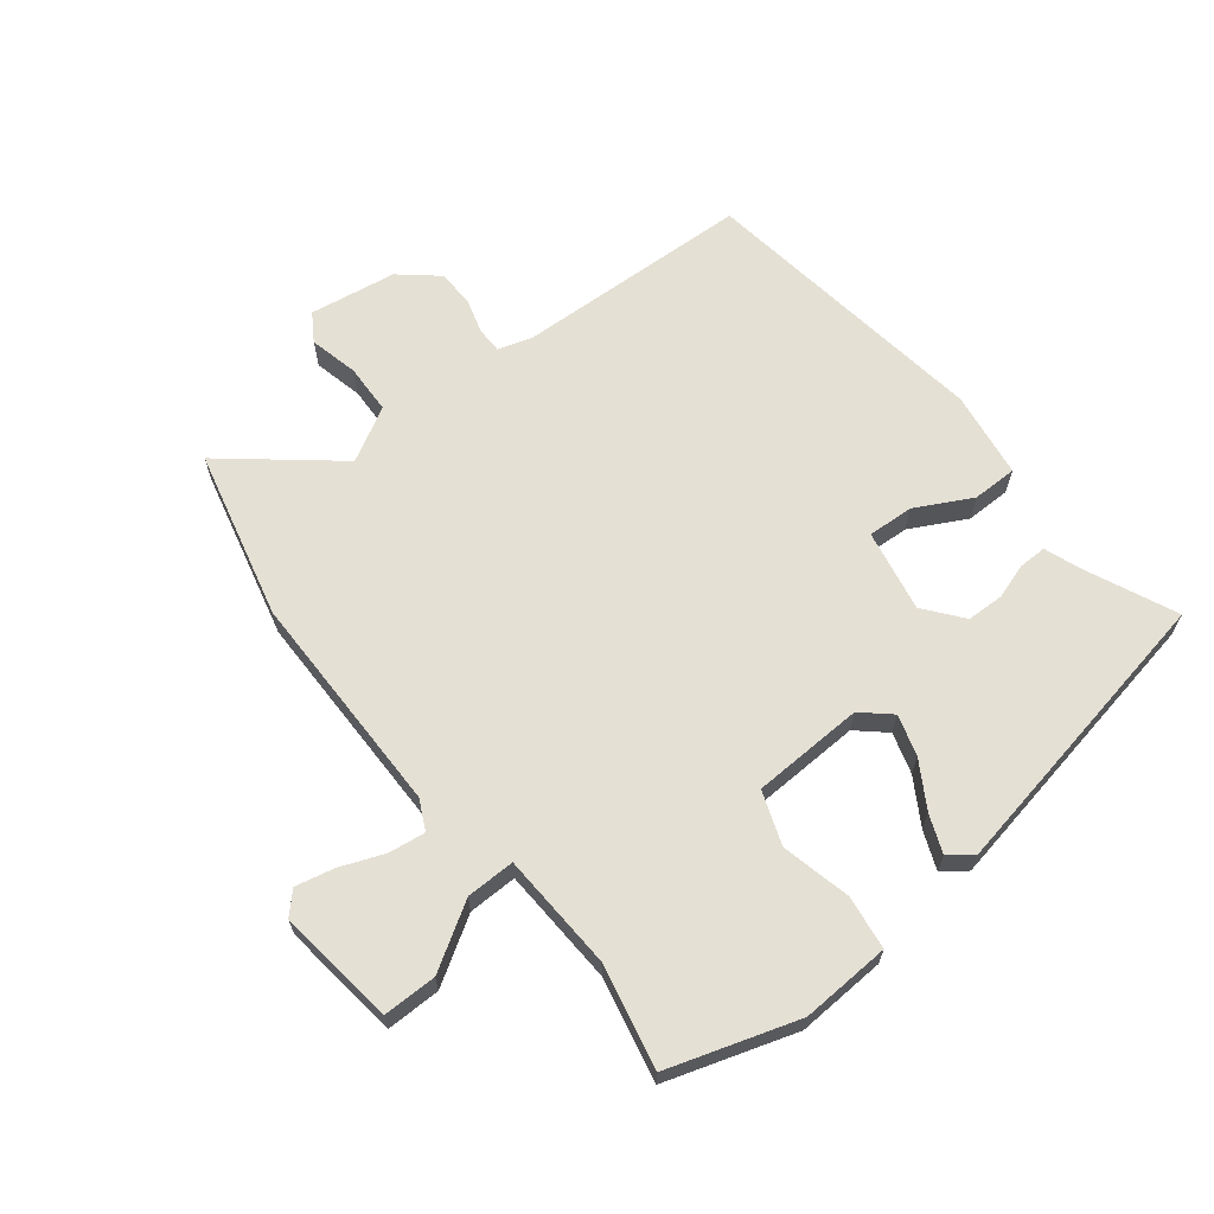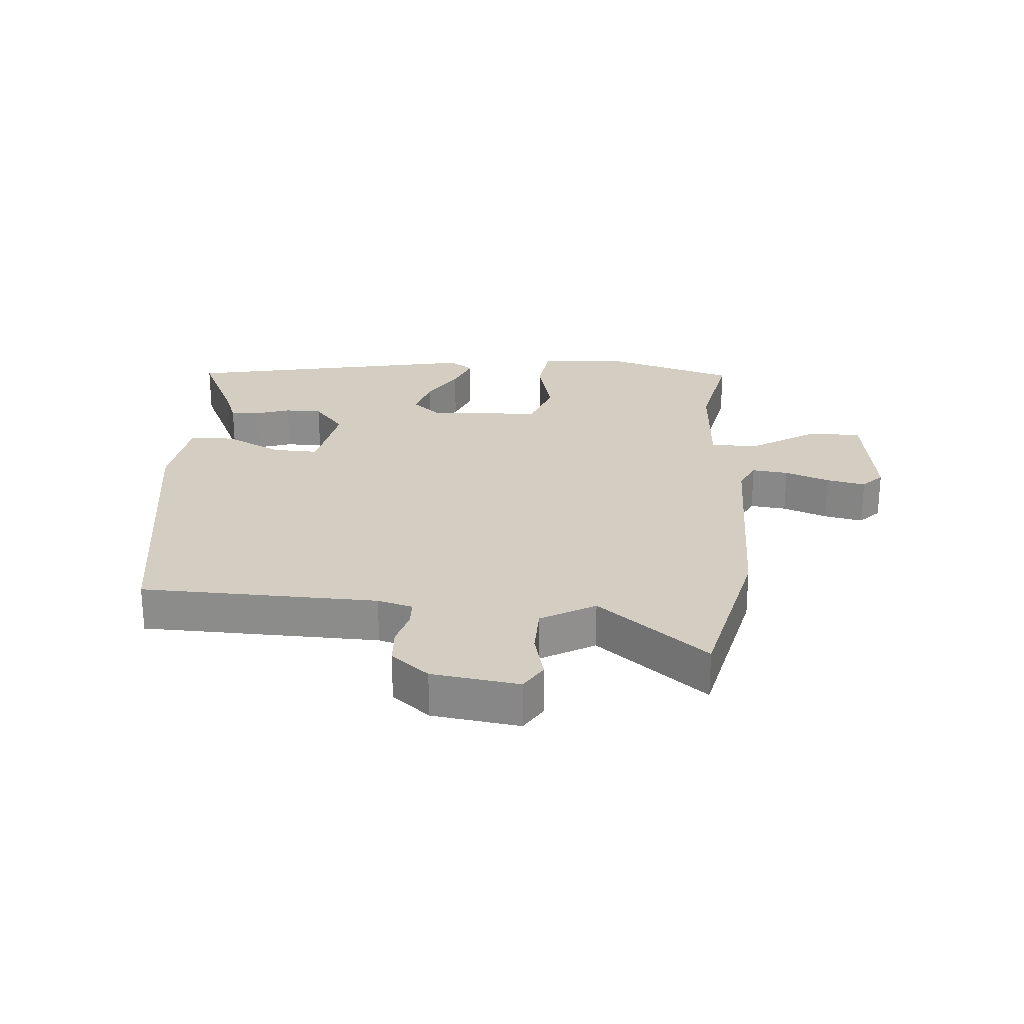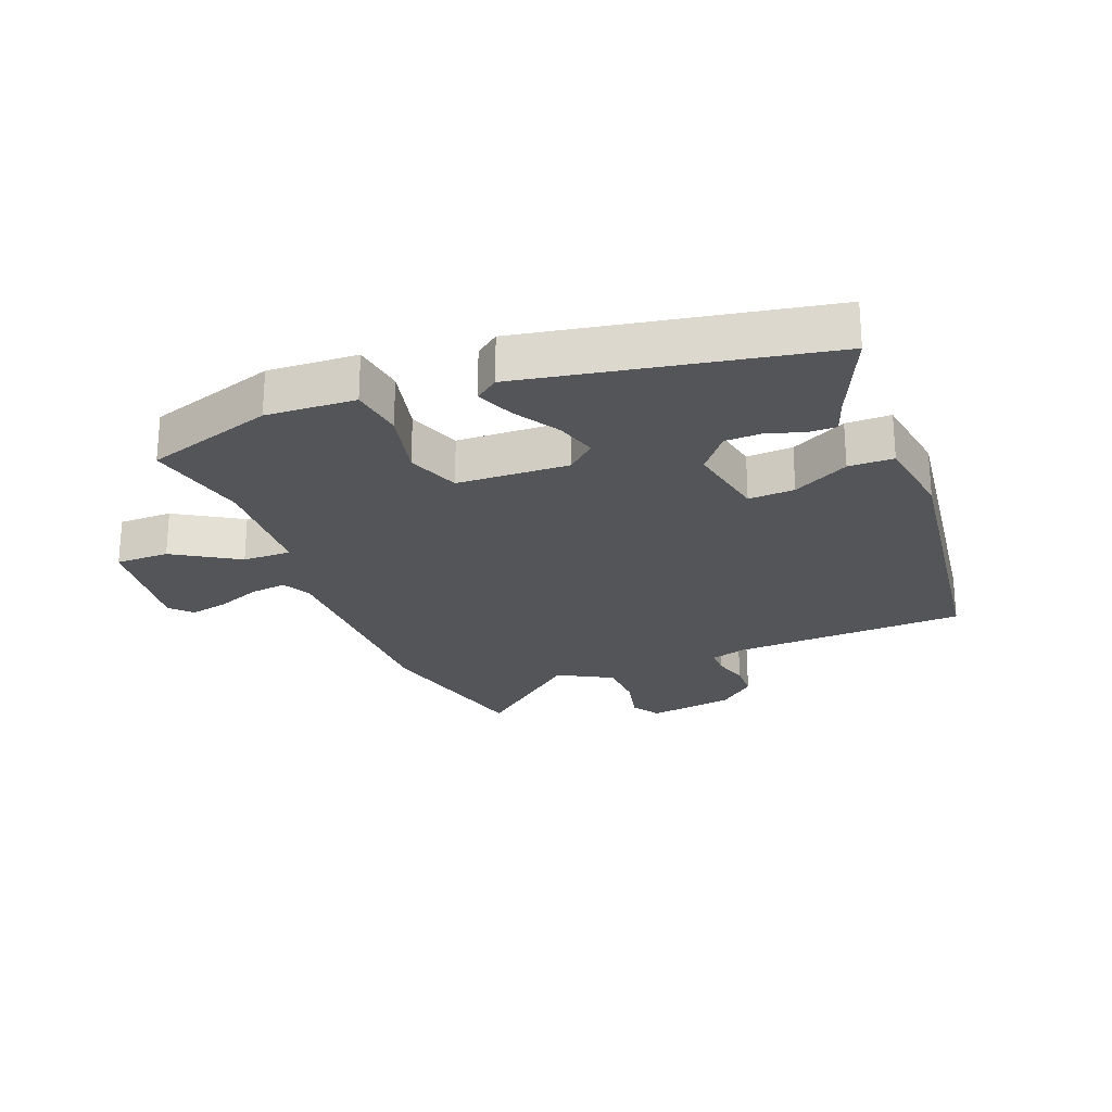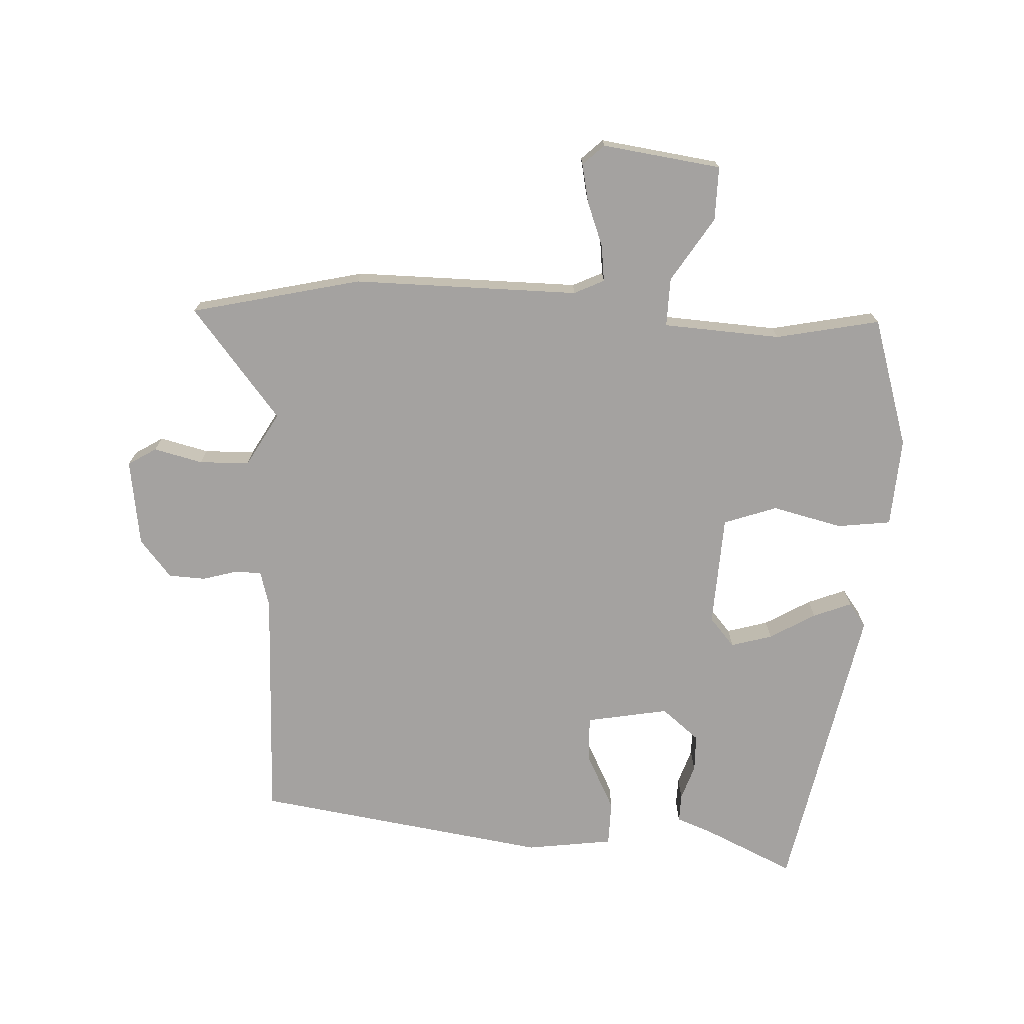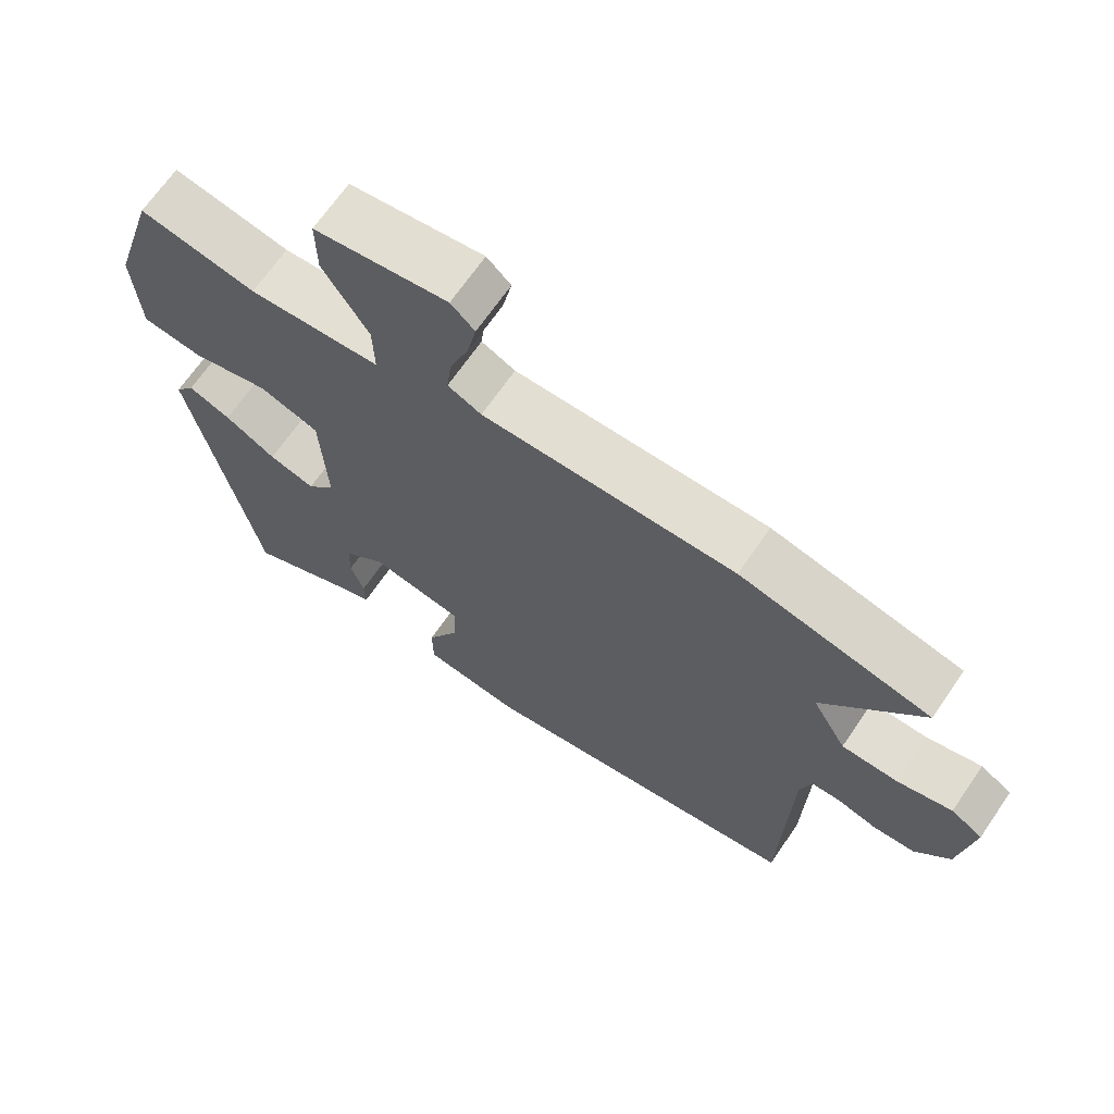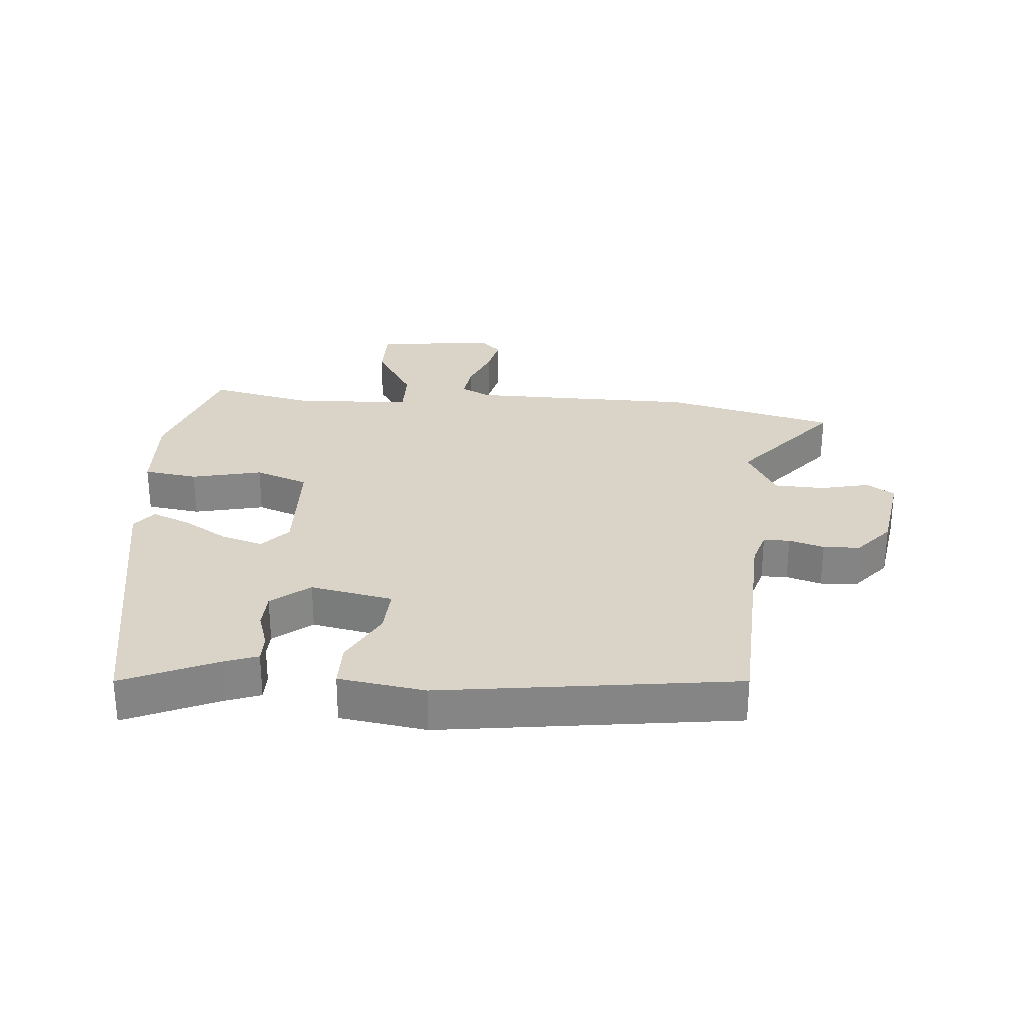
<metadata>
{"format":"obj","ext":"obj","renderer":"f3d","projection":"perspective","resolution":1024,"background":"white","views":[{"elev":65.3,"azim":52.4,"up":"+Y"},{"elev":25.0,"azim":-85.7,"up":"+Y"},{"elev":-24.2,"azim":112.1,"up":"+Y"},{"elev":-72.7,"azim":-2.8,"up":"+Y"},{"elev":67.7,"azim":-145.6,"up":"+Z"},{"elev":28.4,"azim":-174.6,"up":"+Y"}]}
</metadata>
<code>
v -0.518 0.07 -0.429
v -0.529 0.07 -0.052
v -0.545 0.07 0.004
v -0.587 0.07 0.005
v -0.643 0.07 -0.011
v -0.702 0.07 -0.008
v -0.752 0.07 0.052
v -0.772 0.07 0.191
v -0.727 0.07 0.219
v -0.649 0.07 0.2
v -0.569 0.07 0.202
v -0.52 0.07 0.288
v -0.661 0.07 0.463
v -0.389 0.07 0.526
v -0.028 0.07 0.524
v 0.02 0.07 0.547
v 0.013 0.07 0.605
v -0.014 0.07 0.676
v -0.027 0.07 0.738
v 0.007 0.07 0.77
v 0.197 0.07 0.744
v 0.196 0.07 0.658
v 0.131 0.07 0.555
v 0.129 0.07 0.477
v 0.317 0.07 0.466
v 0.483 0.07 0.5
v 0.547 0.07 0.293
v 0.538 0.07 0.15
v 0.452 0.07 0.139
v 0.34 0.07 0.166
v 0.255 0.07 0.136
v 0.246 0.07 -0.043
v 0.286 0.07 -0.089
v 0.352 0.07 -0.07
v 0.425 0.07 -0.027
v 0.486 0.07 -0.003
v 0.514 0.07 -0.041
v 0.419 0.07 -0.518
v 0.273 0.07 -0.451
v 0.217 0.07 -0.43
v 0.218 0.07 -0.385
v 0.237 0.07 -0.328
v 0.236 0.07 -0.269
v 0.176 0.07 -0.22
v 0.044 0.07 -0.244
v 0.047 0.07 -0.318
v 0.093 0.07 -0.408
v 0.092 0.07 -0.48
v -0.047 0.07 -0.499
v -0.518 0 -0.429
v -0.529 0 -0.052
v -0.545 0 0.004
v -0.587 0 0.005
v -0.643 0 -0.011
v -0.702 0 -0.008
v -0.752 0 0.052
v -0.772 0 0.191
v -0.727 0 0.219
v -0.649 0 0.2
v -0.569 0 0.202
v -0.52 0 0.288
v -0.661 0 0.463
v -0.389 0 0.526
v -0.028 0 0.524
v 0.02 0 0.547
v 0.013 0 0.605
v -0.014 0 0.676
v -0.027 0 0.738
v 0.007 0 0.77
v 0.197 0 0.744
v 0.196 0 0.658
v 0.131 0 0.555
v 0.129 0 0.477
v 0.317 0 0.466
v 0.483 0 0.5
v 0.547 0 0.293
v 0.538 0 0.15
v 0.452 0 0.139
v 0.34 0 0.166
v 0.255 0 0.136
v 0.246 0 -0.043
v 0.286 0 -0.089
v 0.352 0 -0.07
v 0.425 0 -0.027
v 0.486 0 -0.003
v 0.514 0 -0.041
v 0.419 0 -0.518
v 0.273 0 -0.451
v 0.217 0 -0.43
v 0.218 0 -0.385
v 0.237 0 -0.328
v 0.236 0 -0.269
v 0.176 0 -0.22
v 0.044 0 -0.244
v 0.047 0 -0.318
v 0.093 0 -0.408
v 0.092 0 -0.48
v -0.047 0 -0.499
f 49 1 2
f 48 49 2
f 47 48 2
f 46 47 2
f 45 46 2 3
f 44 45 3
f 39 40 41 42
f 39 42 43
f 38 39 43
f 37 38 43
f 36 37 43
f 35 36 43
f 34 35 43
f 33 34 43 44
f 28 29 30
f 27 28 30
f 26 27 30
f 25 26 30
f 24 25 30 31
f 21 22 23
f 20 21 23
f 19 20 23
f 18 19 23
f 17 18 23
f 16 17 23 24
f 24 31 32
f 16 24 32
f 15 16 32
f 14 15 32
f 13 14 32
f 12 13 32
f 8 9 10
f 7 8 10
f 6 7 10
f 5 6 10
f 4 5 10
f 3 4 10 11
f 32 33 44
f 12 32 44
f 11 12 44
f 3 11 44
f 51 50 98
f 51 98 97
f 51 97 96
f 51 96 95
f 52 51 95 94
f 52 94 93
f 91 90 89 88
f 92 91 88
f 92 88 87
f 92 87 86
f 92 86 85
f 92 85 84
f 92 84 83
f 93 92 83 82
f 79 78 77
f 79 77 76
f 79 76 75
f 79 75 74
f 80 79 74 73
f 72 71 70
f 72 70 69
f 72 69 68
f 72 68 67
f 72 67 66
f 73 72 66 65
f 81 80 73
f 81 73 65
f 81 65 64
f 81 64 63
f 81 63 62
f 81 62 61
f 59 58 57
f 59 57 56
f 59 56 55
f 59 55 54
f 59 54 53
f 60 59 53 52
f 93 82 81
f 93 81 61
f 93 61 60
f 93 60 52
f 1 50 51 2
f 2 51 52 3
f 3 52 53 4
f 4 53 54 5
f 5 54 55 6
f 6 55 56 7
f 7 56 57 8
f 8 57 58 9
f 9 58 59 10
f 10 59 60 11
f 11 60 61 12
f 12 61 62 13
f 13 62 63 14
f 14 63 64 15
f 15 64 65 16
f 16 65 66 17
f 17 66 67 18
f 18 67 68 19
f 19 68 69 20
f 20 69 70 21
f 21 70 71 22
f 22 71 72 23
f 23 72 73 24
f 24 73 74 25
f 25 74 75 26
f 26 75 76 27
f 27 76 77 28
f 28 77 78 29
f 29 78 79 30
f 30 79 80 31
f 31 80 81 32
f 32 81 82 33
f 33 82 83 34
f 34 83 84 35
f 35 84 85 36
f 36 85 86 37
f 37 86 87 38
f 38 87 88 39
f 39 88 89 40
f 40 89 90 41
f 41 90 91 42
f 42 91 92 43
f 43 92 93 44
f 44 93 94 45
f 45 94 95 46
f 46 95 96 47
f 47 96 97 48
f 48 97 98 49
f 49 98 50 1

</code>
